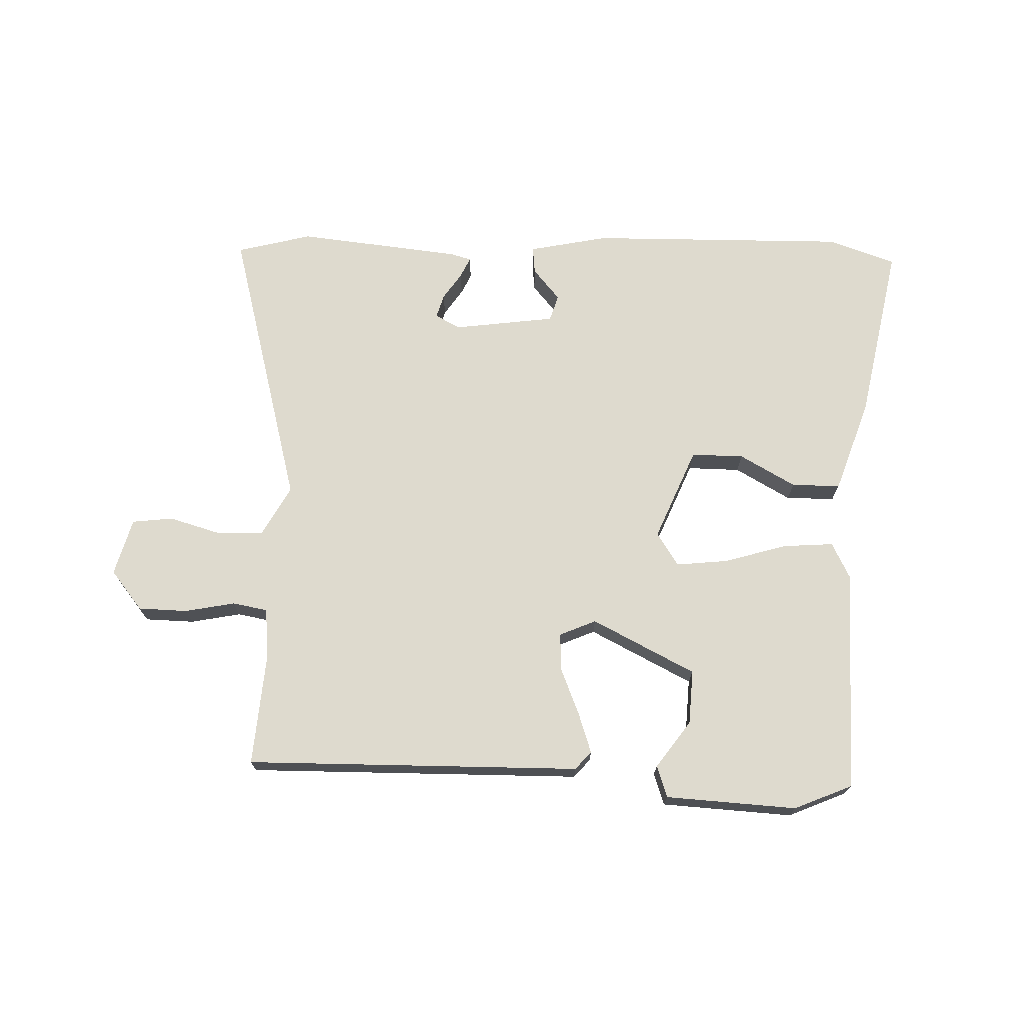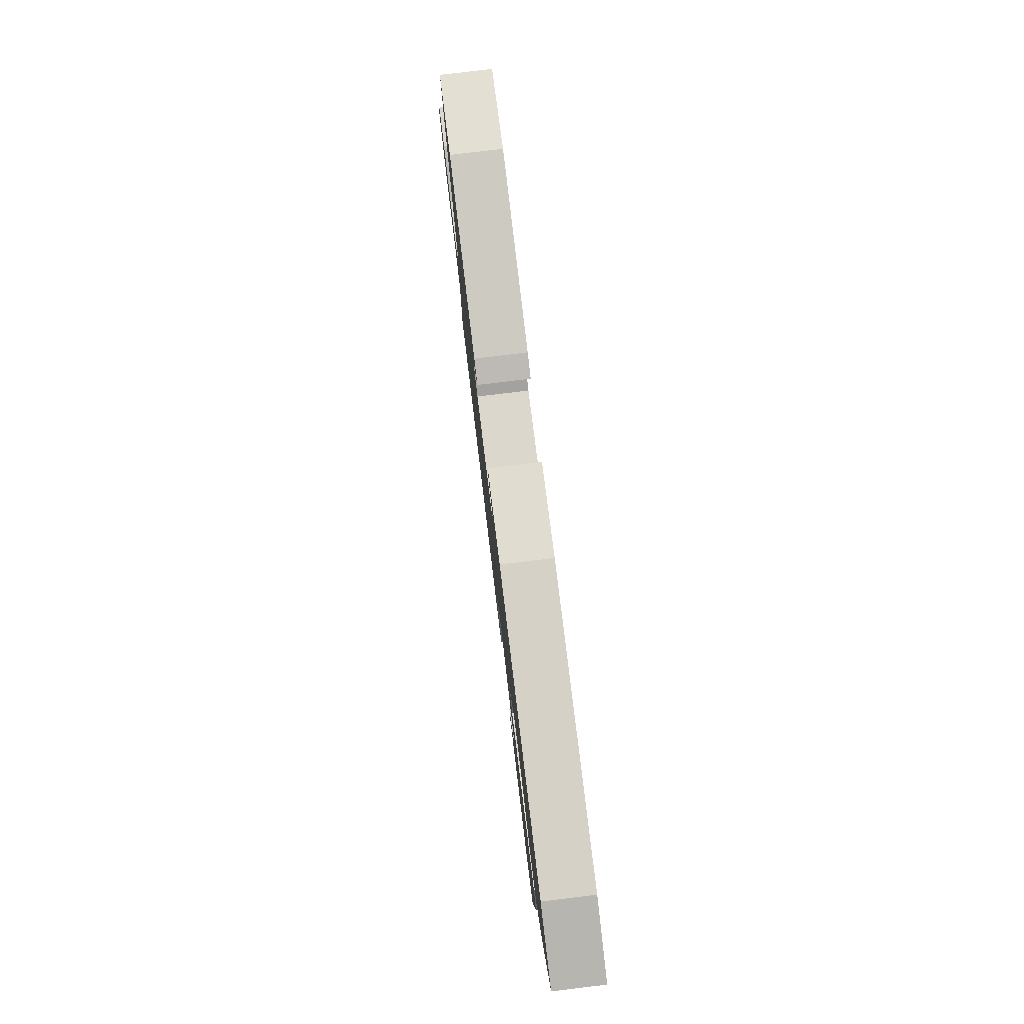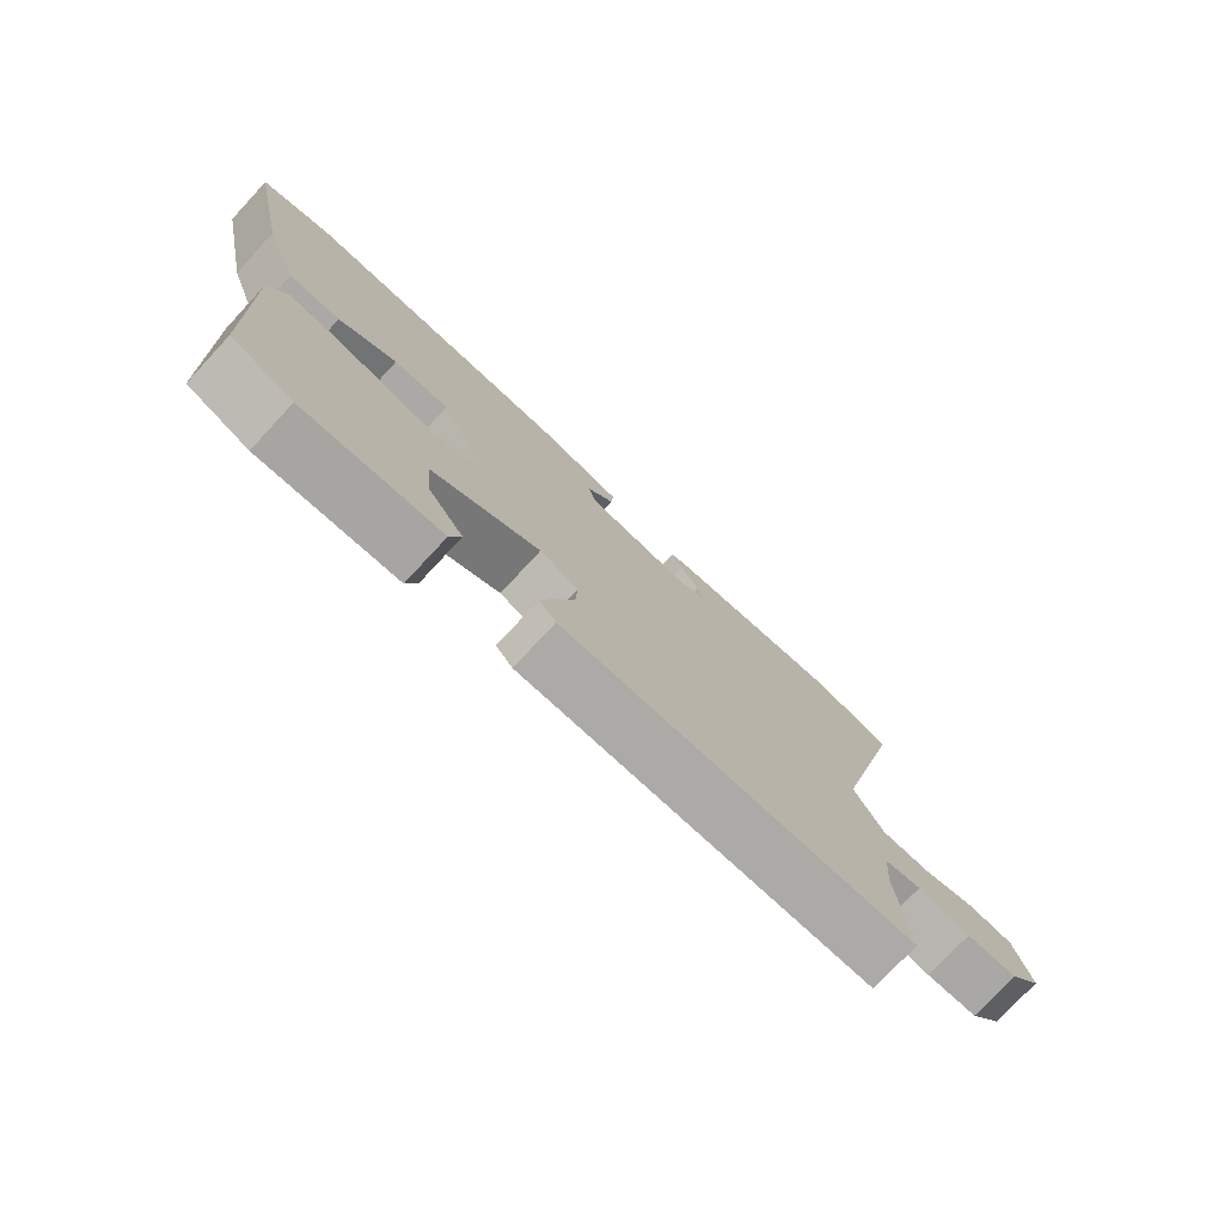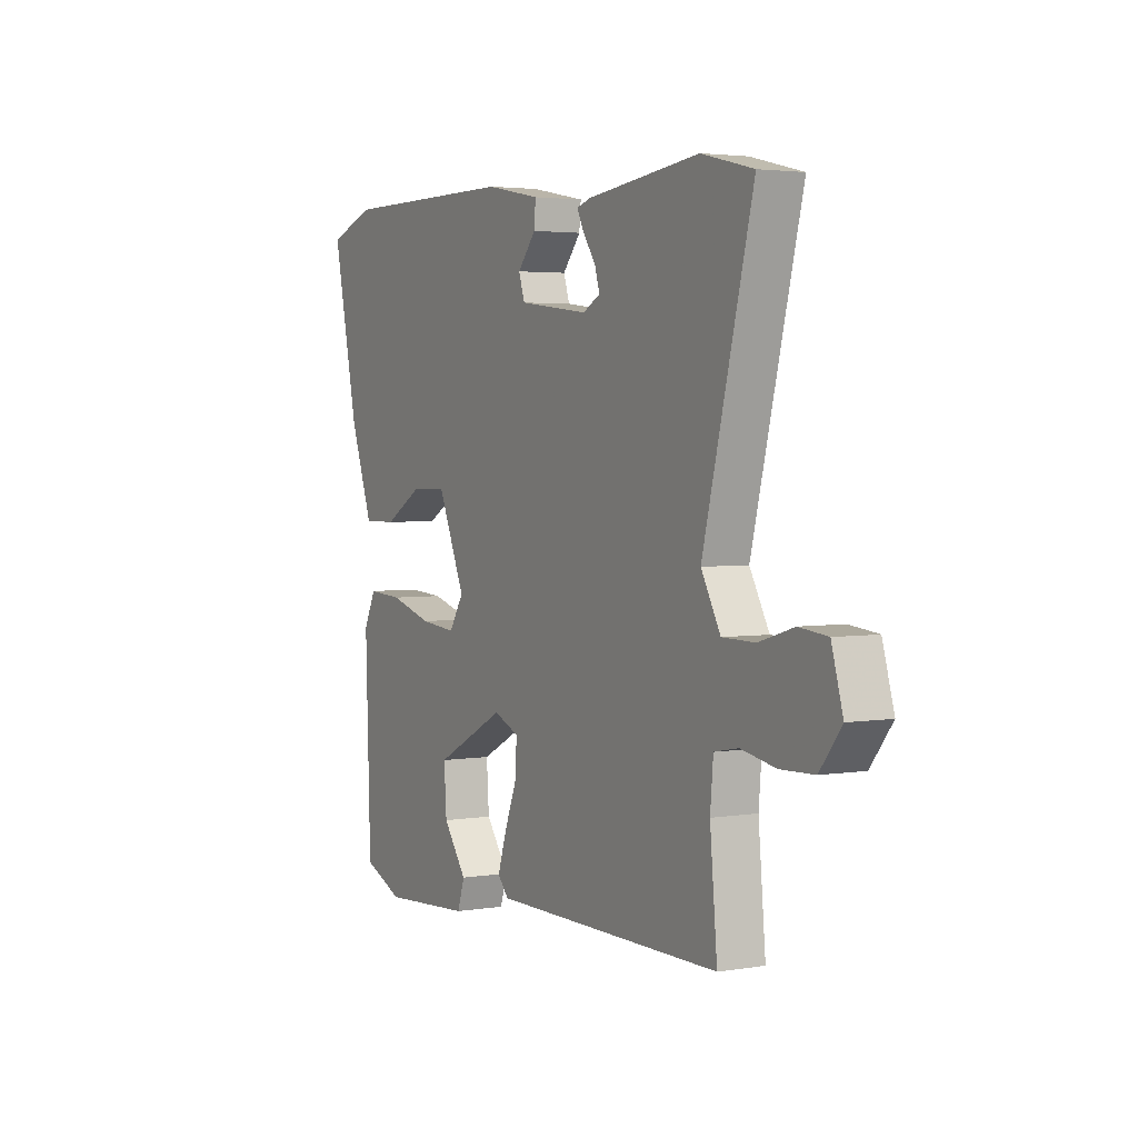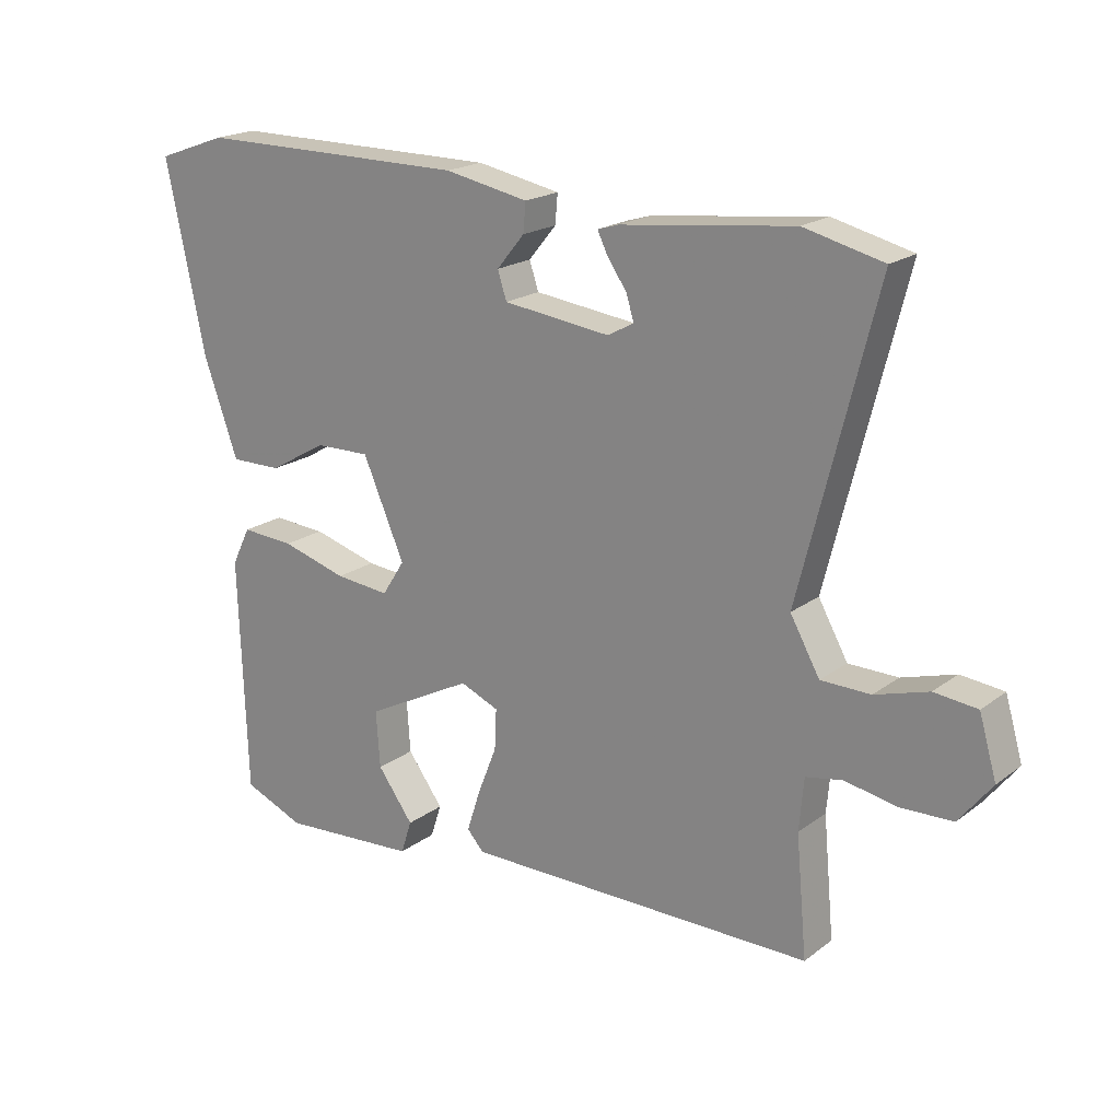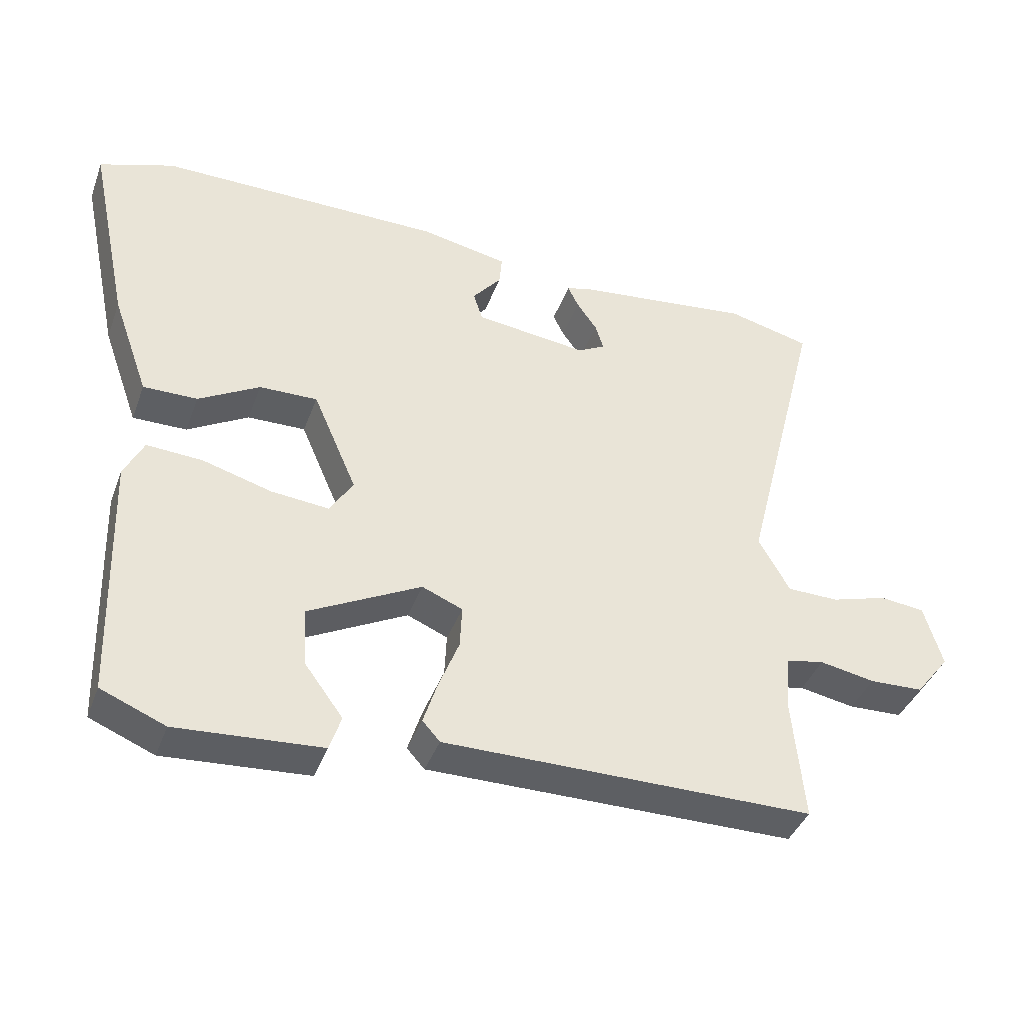
<metadata>
{"format":"obj","ext":"obj","renderer":"f3d","projection":"perspective","resolution":1024,"background":"white","views":[{"elev":71.3,"azim":-179.0,"up":"+Y"},{"elev":79.7,"azim":-96.9,"up":"+Z"},{"elev":-76.1,"azim":-42.9,"up":"+Z"},{"elev":3.3,"azim":61.0,"up":"+Z"},{"elev":19.7,"azim":36.7,"up":"+Z"},{"elev":-40.3,"azim":-19.4,"up":"+Z"}]}
</metadata>
<code>
v -0.587 0.07 0.469
v -0.477 0.07 0.508
v -0.055 0.07 0.508
v 0.075 0.07 0.483
v 0.071 0.07 0.438
v 0.028 0.07 0.386
v 0.042 0.07 0.343
v 0.208 0.07 0.323
v 0.249 0.07 0.345
v 0.237 0.07 0.384
v 0.207 0.07 0.427
v 0.191 0.07 0.46
v 0.224 0.07 0.47
v 0.492 0.07 0.502
v 0.615 0.07 0.472
v 0.497 0.07 0.005
v 0.543 0.07 -0.077
v 0.62 0.07 -0.078
v 0.703 0.07 -0.053
v 0.77 0.07 -0.06
v 0.797 0.07 -0.153
v 0.746 0.07 -0.218
v 0.666 0.07 -0.221
v 0.584 0.07 -0.206
v 0.527 0.07 -0.217
v 0.52 0.07 -0.298
v 0.537 0.07 -0.483
v -0.01 0.07 -0.485
v -0.036 0.07 -0.456
v -0.015 0.07 -0.391
v 0.015 0.07 -0.315
v 0.018 0.07 -0.252
v -0.042 0.07 -0.227
v -0.209 0.07 -0.314
v -0.203 0.07 -0.402
v -0.147 0.07 -0.478
v -0.164 0.07 -0.53
v -0.378 0.07 -0.545
v -0.473 0.07 -0.506
v -0.485 0.07 -0.139
v -0.456 0.07 -0.08
v -0.373 0.07 -0.085
v -0.271 0.07 -0.114
v -0.186 0.07 -0.122
v -0.151 0.07 -0.067
v -0.216 0.07 0.083
v -0.302 0.07 0.081
v -0.392 0.07 0.029
v -0.472 0.07 0.028
v -0.526 0.07 0.179
v -0.587 0 0.469
v -0.477 0 0.508
v -0.055 0 0.508
v 0.075 0 0.483
v 0.071 0 0.438
v 0.028 0 0.386
v 0.042 0 0.343
v 0.208 0 0.323
v 0.249 0 0.345
v 0.237 0 0.384
v 0.207 0 0.427
v 0.191 0 0.46
v 0.224 0 0.47
v 0.492 0 0.502
v 0.615 0 0.472
v 0.497 0 0.005
v 0.543 0 -0.077
v 0.62 0 -0.078
v 0.703 0 -0.053
v 0.77 0 -0.06
v 0.797 0 -0.153
v 0.746 0 -0.218
v 0.666 0 -0.221
v 0.584 0 -0.206
v 0.527 0 -0.217
v 0.52 0 -0.298
v 0.537 0 -0.483
v -0.01 0 -0.485
v -0.036 0 -0.456
v -0.015 0 -0.391
v 0.015 0 -0.315
v 0.018 0 -0.252
v -0.042 0 -0.227
v -0.209 0 -0.314
v -0.203 0 -0.402
v -0.147 0 -0.478
v -0.164 0 -0.53
v -0.378 0 -0.545
v -0.473 0 -0.506
v -0.485 0 -0.139
v -0.456 0 -0.08
v -0.373 0 -0.085
v -0.271 0 -0.114
v -0.186 0 -0.122
v -0.151 0 -0.067
v -0.216 0 0.083
v -0.302 0 0.081
v -0.392 0 0.029
v -0.472 0 0.028
v -0.526 0 0.179
f 4 5 6
f 3 4 6
f 2 3 6
f 1 2 6
f 50 1 6
f 49 50 6
f 48 49 6
f 47 48 6
f 46 47 6 7
f 45 46 7 8
f 44 45 8 9
f 41 42 43
f 40 41 43
f 39 40 43
f 38 39 43
f 38 43 44
f 35 36 37 38
f 34 35 38
f 34 38 44 9
f 29 30 31
f 28 29 31
f 27 28 31
f 26 27 31
f 25 26 31 32
f 24 25 32 33
f 22 23 24
f 21 22 24
f 20 21 24
f 19 20 24
f 18 19 24
f 17 18 24 33
f 14 15 16
f 13 14 16
f 12 13 16
f 10 11 12
f 10 12 16 17
f 33 34 9
f 17 33 9
f 9 10 17
f 56 55 54
f 56 54 53
f 56 53 52
f 56 52 51
f 56 51 100
f 56 100 99
f 56 99 98
f 56 98 97
f 57 56 97 96
f 58 57 96 95
f 59 58 95 94
f 93 92 91
f 93 91 90
f 93 90 89
f 93 89 88
f 94 93 88
f 88 87 86 85
f 88 85 84
f 59 94 88 84
f 81 80 79
f 81 79 78
f 81 78 77
f 81 77 76
f 82 81 76 75
f 83 82 75 74
f 74 73 72
f 74 72 71
f 74 71 70
f 74 70 69
f 74 69 68
f 83 74 68 67
f 66 65 64
f 66 64 63
f 66 63 62
f 62 61 60
f 67 66 62 60
f 59 84 83
f 59 83 67
f 67 60 59
f 1 51 52 2
f 2 52 53 3
f 3 53 54 4
f 4 54 55 5
f 5 55 56 6
f 6 56 57 7
f 7 57 58 8
f 8 58 59 9
f 9 59 60 10
f 10 60 61 11
f 11 61 62 12
f 12 62 63 13
f 13 63 64 14
f 14 64 65 15
f 15 65 66 16
f 16 66 67 17
f 17 67 68 18
f 18 68 69 19
f 19 69 70 20
f 20 70 71 21
f 21 71 72 22
f 22 72 73 23
f 23 73 74 24
f 24 74 75 25
f 25 75 76 26
f 26 76 77 27
f 27 77 78 28
f 28 78 79 29
f 29 79 80 30
f 30 80 81 31
f 31 81 82 32
f 32 82 83 33
f 33 83 84 34
f 34 84 85 35
f 35 85 86 36
f 36 86 87 37
f 37 87 88 38
f 38 88 89 39
f 39 89 90 40
f 40 90 91 41
f 41 91 92 42
f 42 92 93 43
f 43 93 94 44
f 44 94 95 45
f 45 95 96 46
f 46 96 97 47
f 47 97 98 48
f 48 98 99 49
f 49 99 100 50
f 50 100 51 1

</code>
